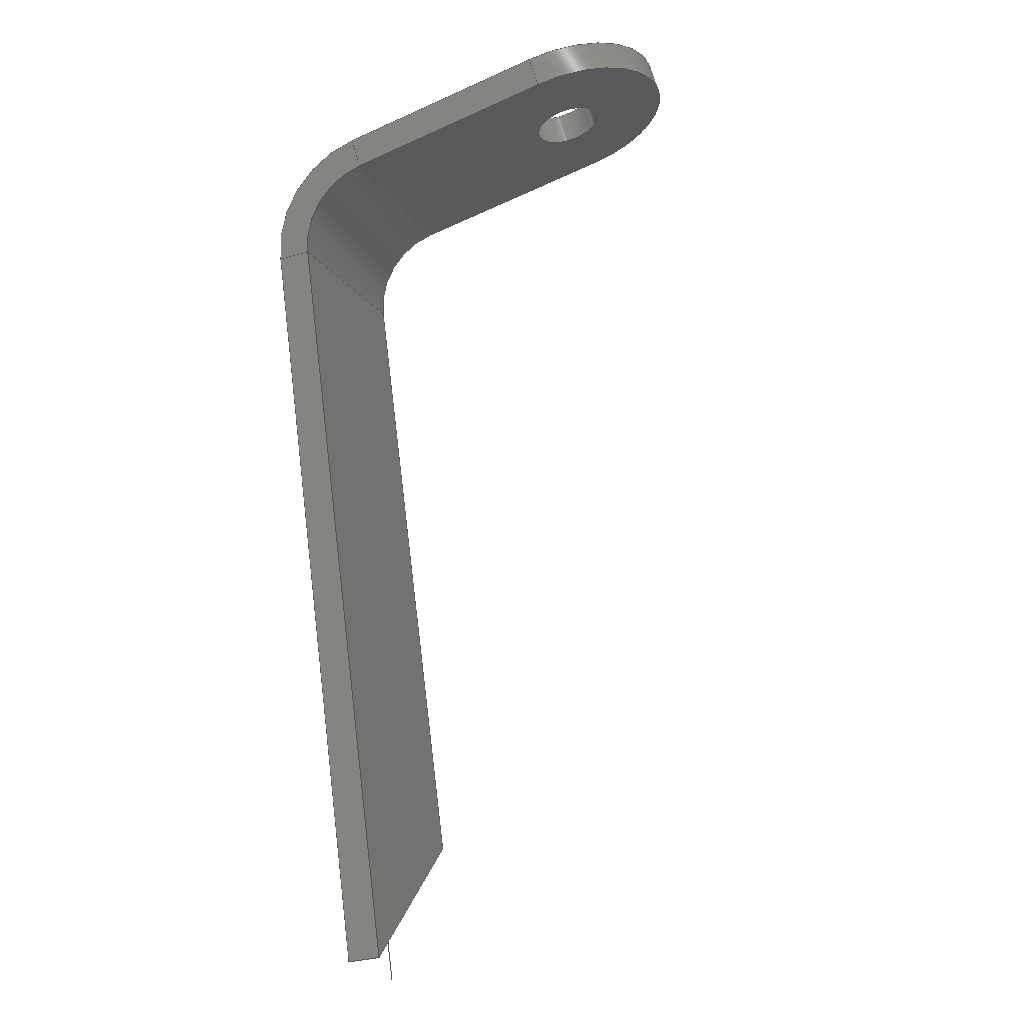
<metadata>
{"format":"iges","ext":"igs","renderer":"f3d","projection":"perspective","resolution":1024,"background":"white","views":[{"elev":70.7,"azim":73.6,"up":"+Y"}]}
</metadata>
<code>
START RECORD GO HERE.
1H,,1H;,20HCNEXT - IGES PRODUCT,27HEL_0700_008(chape6 tdb).igs,44HIBM CA
TIA IGES - CATIA Version 5 Release 19 ,27HCATIA Version 5 Release 19 ,
32,75,6,75,15,15Hchappe_tdb_6_v1,1,2,2HMM,1000,1,15H2.018e+07,
0.001,1e+04,6HRomain,15HDESKTOP-JML8TJ6,11,0,15H2.018e+07,;
     406       1       0       0       0       0       0       000010201
     406       0       0       1      15                               0
     110       2       0       0       0       0       0       001010001
     110       0       0       2       0                               0
     110       4       0       0       0       0       0       001010001
     110       0       0       2       0                               0
     120       6       0       0       0       0       0       001010001
     120       0       0       1       0                               0
     124       7       0       0       0       0       0       001020201
     124       0       0       2       0                               0
     100       9       0       0       0       0       9       001010001
     100       0       0       1       0                               0
     110      10       0       0       0       0       0       001010001
     110       0       0       2       0                               0
     124      12       0       0       0       0       0       001020201
     124       0       0       2       0                               0
     100      14       0       0       0       0      15       001010001
     100       0       0       1       0                               0
     110      15       0       0       0       0       0       001010001
     110       0       0       2       0                               0
     102      17       0       0       0       0       0       001010001
     102       0       0       1       0                               0
     142      18       0       0       0       0       0       001010001
     142       0       0       1       0                               0
     144      19       0       0   10000       0       0       000000000
     144       0       0       1       0                               0
     108      20       0       0       0       0       0       001010001
     108       0       0       2       0                               0
     110      22       0       0       0       0       0       001010001
     110       0       0       1       0                               0
     110      23       0       0       0       0       0       001010001
     110       0       0       2       0                               0
     110      25       0       0       0       0       0       001010001
     110       0       0       2       0                               0
     110      27       0       0       0       0       0       001010001
     110       0       0       1       0                               0
     102      28       0       0       0       0       0       001010001
     102       0       0       1       0                               0
     142      29       0       0       0       0       0       001010001
     142       0       0       1       0                               0
     144      30       0       0   10000       0       0       000000000
     144       0       0       1       0                               0
     110      31       0       0       0       0       0       001010001
     110       0       0       1       0                               0
     124      32       0       0       0       0       0       001020201
     124       0       0       4       0                               0
     100      36       0       0       0       0      45       001010001
     100       0       0       1       0                               0
     110      37       0       0       0       0       0       001010001
     110       0       0       2       0                               0
     124      39       0       0       0       0       0       001020201
     124       0       0       3       0                               0
     100      42       0       0       0       0      51       001010001
     100       0       0       1       0                               0
     102      43       0       0       0       0       0       001010001
     102       0       0       1       0                               0
     142      44       0       0       0       0       0       001010001
     142       0       0       1       0                               0
     144      45       0       0   10000       0       0       000000000
     144       0       0       1       0                               0
     110      46       0       0       0       0       0       001010001
     110       0       0       2       0                               0
     110      48       0       0       0       0       0       001010001
     110       0       0       2       0                               0
     120      50       0       0       0       0       0       001010001
     120       0       0       1       0                               0
     124      51       0       0       0       0       0       001020201
     124       0       0       3       0                               0
     100      54       0       0       0       0      67       001010001
     100       0       0       1       0                               0
     110      55       0       0       0       0       0       001010001
     110       0       0       1       0                               0
     124      56       0       0       0       0       0       001020201
     124       0       0       3       0                               0
     100      59       0       0       0       0      73       001010001
     100       0       0       1       0                               0
     110      60       0       0       0       0       0       001010001
     110       0       0       2       0                               0
     102      62       0       0       0       0       0       001010001
     102       0       0       1       0                               0
     142      63       0       0       0       0       0       001010001
     142       0       0       1       0                               0
     144      64       0       0   10000       0       0       000000000
     144       0       0       1       0                               0
     108      65       0       0       0       0       0       001010001
     108       0       0       2       0                               0
     110      67       0       0       0       0       0       001010001
     110       0       0       2       0                               0
     110      69       0       0       0       0       0       001010001
     110       0       0       2       0                               0
     110      71       0       0       0       0       0       001010001
     110       0       0       2       0                               0
     110      73       0       0       0       0       0       001010001
     110       0       0       2       0                               0
     102      75       0       0       0       0       0       001010001
     102       0       0       1       0                               0
     142      76       0       0       0       0       0       001010001
     142       0       0       1       0                               0
     144      77       0       0   10000       0       0       000000000
     144       0       0       1       0                               0
     108      78       0       0       0       0       0       001010001
     108       0       0       2       0                               0
     110      80       0       0       0       0       0       001010001
     110       0       0       2       0                               0
     110      82       0       0       0       0       0       001010001
     110       0       0       2       0                               0
     110      84       0       0       0       0       0       001010001
     110       0       0       2       0                               0
     110      86       0       0       0       0       0       001010001
     110       0       0       2       0                               0
     102      88       0       0       0       0       0       001010001
     102       0       0       1       0                               0
     142      89       0       0       0       0       0       001010001
     142       0       0       1       0                               0
     144      90       0       0   10000       0       0       000000000
     144       0       0       1       0                               0
     108      91       0       0       0       0       0       001010001
     108       0       0       2       0                               0
     110      93       0       0       0       0       0       001010001
     110       0       0       2       0                               0
     110      95       0       0       0       0       0       001010001
     110       0       0       2       0                               0
     110      97       0       0       0       0       0       001010001
     110       0       0       2       0                               0
     110      99       0       0       0       0       0       001010001
     110       0       0       2       0                               0
     102     101       0       0       0       0       0       001010001
     102       0       0       1       0                               0
     142     102       0       0       0       0       0       001010001
     142       0       0       1       0                               0
     144     103       0       0   10000       0       0       000000000
     144       0       0       1       0                               0
     108     104       0       0       0       0       0       001010001
     108       0       0       2       0                               0
     110     106       0       0       0       0       0       001010001
     110       0       0       2       0                               0
     110     108       0       0       0       0       0       001010001
     110       0       0       2       0                               0
     110     110       0       0       0       0       0       001010001
     110       0       0       2       0                               0
     110     112       0       0       0       0       0       001010001
     110       0       0       2       0                               0
     102     114       0       0       0       0       0       001010001
     102       0       0       1       0                               0
     142     115       0       0       0       0       0       001010001
     142       0       0       1       0                               0
     144     116       0       0   10000       0       0       000000000
     144       0       0       1       0                               0
     108     117       0       0       0       0       0       001010001
     108       0       0       2       0                               0
     110     119       0       0       0       0       0       001010001
     110       0       0       2       0                               0
     110     121       0       0       0       0       0       001010001
     110       0       0       2       0                               0
     110     123       0       0       0       0       0       001010001
     110       0       0       2       0                               0
     126     125       0       0       0       0       0       001010001
     126       0       0       4       0                               0
     102     129       0       0       0       0       0       001010001
     102       0       0       1       0                               0
     142     130       0       0       0       0       0       001010001
     142       0       0       1       0                               0
     144     131       0       0   10000       0       0       000000000
     144       0       0       1       0                               0
     110     132       0       0       0       0       0       001010001
     110       0       0       2       0                               0
     110     134       0       0       0       0       0       001010001
     110       0       0       2       0                               0
     120     136       0       0       0       0       0       001010001
     120       0       0       1       0                               0
     110     137       0       0       0       0       0       001010001
     110       0       0       2       0                               0
     124     139       0       0       0       0       0       001020201
     124       0       0       3       0                               0
     100     142       0       0       0       0     173       001010001
     100       0       0       1       0                               0
     110     143       0       0       0       0       0       001010001
     110       0       0       2       0                               0
     124     145       0       0       0       0       0       001020201
     124       0       0       3       0                               0
     100     148       0       0       0       0     179       001010001
     100       0       0       1       0                               0
     102     149       0       0       0       0       0       001010001
     102       0       0       1       0                               0
     142     150       0       0       0       0       0       001010001
     142       0       0       1       0                               0
     144     151       0       0   10000       0       0       000000000
     144       0       0       1       0                               0
     108     152       0       0       0       0       0       001010001
     108       0       0       1       0                               0
     126     153       0       0       0       0       0       001010001
     126       0       0       2       0                               0
     126     155       0       0       0       0       0       001010001
     126       0       0       2       0                               0
     126     157       0       0       0       0       0       001010001
     126       0       0      13       0                               0
     126     170       0       0       0       0       0       001010001
     126       0       0       3       0                               0
     102     173       0       0       0       0       0       001010001
     102       0       0       1       0                               0
     142     174       0       0       0       0       0       001010001
     142       0       0       1       0                               0
     126     175       0       0       0       0       0       001010001
     126       0       0       8       0                               0
     126     183       0       0       0       0       0       001010001
     126       0       0       9       0                               0
     102     192       0       0       0       0       0       001010001
     102       0       0       1       0                               0
     142     193       0       0       0       0       0       001010001
     142       0       0       1       0                               0
     144     194       0       0   10000       0       0       000000000
     144       0       0       1       0                               0
     110     195       0       0       0       0       0       001010001
     110       0       0       2       0                               0
     110     197       0       0       0       0       0       001010001
     110       0       0       2       0                               0
     120     199       0       0       0       0       0       001010001
     120       0       0       1       0                               0
     110     200       0       0       0       0       0       001010001
     110       0       0       2       0                               0
     124     202       0       0       0       0       0       001020201
     124       0       0       2       0                               0
     100     204       0       0       0       0     221       001010001
     100       0       0       1       0                               0
     110     205       0       0       0       0       0       001010001
     110       0       0       1       0                               0
     124     206       0       0       0       0       0       001020201
     124       0       0       2       0                               0
     100     208       0       0       0       0     227       001010001
     100       0       0       1       0                               0
     102     209       0       0       0       0       0       001010001
     102       0       0       1       0                               0
     142     210       0       0       0       0       0       001010001
     142       0       0       1       0                               0
     144     211       0       0   10000       0       0       000000000
     144       0       0       1       0                               0
     110     212       0       0       0       0       0       001010001
     110       0       0       2       0                               0
     110     214       0       0       0       0       0       001010001
     110       0       0       1       0                               0
     120     215       0       0       0       0       0       001010001
     120       0       0       1       0                               0
     124     216       0       0       0       0       0       001020201
     124       0       0       2       0                               0
     100     218       0       0       0       0     243       001010001
     100       0       0       1       0                               0
     110     219       0       0       0       0       0       001010001
     110       0       0       1       0                               0
     124     220       0       0       0       0       0       001020201
     124       0       0       2       0                               0
     100     222       0       0       0       0     249       001010001
     100       0       0       1       0                               0
     110     223       0       0       0       0       0       001010001
     110       0       0       2       0                               0
     102     225       0       0       0       0       0       001010001
     102       0       0       1       0                               0
     142     226       0       0       0       0       0       001010001
     142       0       0       1       0                               0
     144     227       0       0   10000       0       0       000000000
     144       0       0       1       0                               0
     108     228       0       0       0       0       0       001010001
     108       0       0       1       0                               0
     110     229       0       0       0       0       0       001010001
     110       0       0       2       0                               0
     124     231       0       0       0       0       0       001020201
     124       0       0       2       0                               0
     100     233       0       0       0       0     265       001010001
     100       0       0       1       0                               0
     110     234       0       0       0       0       0       001010001
     110       0       0       1       0                               0
     110     235       0       0       0       0       0       001010001
     110       0       0       1       0                               0
     102     236       0       0       0       0       0       001010001
     102       0       0       1       0                               0
     142     237       0       0       0       0       0       001010001
     142       0       0       1       0                               0
     124     238       0       0       0       0       0       001020201
     124       0       0       2       0                               0
     100     240       0       0       0       0     277       001010001
     100       0       0       1       0                               0
     124     241       0       0       0       0       0       001020201
     124       0       0       2       0                               0
     100     243       0       0       0       0     281       001010001
     100       0       0       1       0                               0
     102     244       0       0       0       0       0       001010001
     102       0       0       1       0                               0
     142     245       0       0       0       0       0       001010001
     142       0       0       1       0                               0
     144     246       0       0   10000       0       0       000000000
     144       0       0       1       0                               0
     108     247       0       0       0       0       0       001010001
     108       0       0       2       0                               0
     110     249       0       0       0       0       0       001010001
     110       0       0       2       0                               0
     110     251       0       0       0       0       0       001010001
     110       0       0       2       0                               0
     110     253       0       0       0       0       0       001010001
     110       0       0       2       0                               0
     110     255       0       0       0       0       0       001010001
     110       0       0       2       0                               0
     102     257       0       0       0       0       0       001010001
     102       0       0       1       0                               0
     142     258       0       0       0       0       0       001010001
     142       0       0       1       0                               0
     144     259       0       0   10000       0       0       000000000
     144       0       0       1       0                               0
     124     260       0       0       0       0       0       001020201
     124       0       0       3       0                               0
     100     263       0       0       0       0     307       001010001
     100       0       0       1       0                               0
     110     264       0       0       0       0       0       001010001
     110       0       0       2       0                               0
     124     266       0       0       0       0       0       001020201
     124       0       0       3       0                               0
     100     269       0       0       0       0     313       001010001
     100       0       0       1       0                               0
     110     270       0       0       0       0       0       001010001
     110       0       0       2       0                               0
     102     272       0       0       0       0       0       001010001
     102       0       0       1       0                               0
     142     273       0       0       0       0       0       001010001
     142       0       0       1       0                               0
     144     274       0       0   10000       0       0       000000000
     144       0       0       1       0                               0
     406     275       0       0       0       0       0       000010201
     406       0       0       1      15                               0
     124     276       0       0       0       0       0       001020201
     124       0       0       3       0                               0
     100     279       0       0       0       0     327       001010001
     100       0       0       1       0                               0
     110     280       0       0       0       0       0       001010001
     110       0       0       2       0                               0
     102     282       0       0   10000       0       0       000000000
     102       0       0       1       0                               0
406,1,15HCorps principal,0,0;                                          1
110,0,-1.354,-11.1,1,-1.354,-11.1,0,       3
0;                                                                     3
110,0,-6.064,-12.78,1.5,-6.064,-12.78,0,       5
0;                                                                     5
120,3,5,0,6.283,0,0;                                           7
124,1.776e-16,0,1,1.5,-0.942,0.3356,0,       9
-1.354,-0.3356,-0.942,0,-11.1,0,0;          9
100,0,0,0,5,0,-5,-1.388e-15,0,0;                   11
110,1.5,3.356,-9.42,0,3.356,-9.42,0,      13
0;                                                                    13
124,0,0,-1,0,0.942,0.3356,0,-1.354,      15
0.3356,-0.942,0,-11.1,0,0;                       15
100,0,0,0,5,0,-5,-1.943e-15,0,0;                   17
110,0,-6.064,-12.78,1.5,-6.064,-12.78,0,      19
0;                                                                    19
102,4,11,13,17,19,0,0;                                                21
142,0,7,0,21,2,0,0;                                                   23
144,7,1,0,23,0,1,1;                                                   25
108,0,0.942,0.3356,-4.441e-16,0,0,            27
1.678,-4.71,1,0,0;                                     27
110,0,0,0,0,3.356,-9.42,0,0;                     29
110,0,3.356,-9.42,1.5,3.356,-9.42,0,      31
0;                                                                    31
110,1.5,3.356,-9.42,1.5,2.22e-16,                33
-1.776e-15,0,0;                                                33
110,1.5,2.22e-16,-1.776e-15,0,0,0,0,0;           35
102,4,29,31,33,35,0,0;                                                37
142,0,27,0,37,2,0,0;                                                  39
144,27,1,0,39,0,1,1;                                                  41
110,0,0,0,1.5,2.22e-16,-1.776e-15,0,0;           43
124,-1,-2.737e-16,-1.295e-16,5.5,                     45
-1.948e-16,-0.3356,0.942,1.001e-15,        45
-3.6e-16,0.942,0.3356,-3.365e-16,0,      45
0;                                                                    45
100,0,0,0,4,0,0.6946,3.939,0,0;                 47
110,4.805,-1.322,3.711,4.545,-1.818,      49
5.102,0,0;                                                      49
124,-0.1736,-0.9848,1.295e-16,5.5,                  51
-0.3305,0.05827,-0.942,1.001e-15,            51
0.9277,-0.1636,-0.3356,-3.365e-16,0,0;       51
100,0,0,0,5.5,0,0.9551,5.416,0,0;                 53
102,4,43,47,49,53,0,0;                                                55
142,0,27,0,55,2,0,0;                                                  57
144,27,1,0,57,0,1,1;                                                  59
110,5.5,-4.71,-1.678,5.5,-3.768,-1.342,      61
0,0;                                                                  61
110,0,-9.42,-3.356,0,1.776e-15,               63
-1.776e-15,0,0;                                                63
120,61,63,0,6.283,0,0;                                        65
124,-0.1736,-0.9848,0,5.5,-0.3305,                  67
0.05827,-0.942,-9.42,0.9277,                67
-0.1636,-0.3356,-3.356,0,0;                         67
100,0,0,0,5.5,0,0.9551,5.416,0,0;                 69
110,0,-9.42,-3.356,0,0,0,0,0;                    71
124,-1,2.063e-16,0,5.5,-1.615e-16,                  73
-0.3356,0.942,8.882e-16,1.615e-16,         73
0.942,0.3356,-8.882e-16,0,0;                      73
100,0,0,0,5.5,0,0.9551,5.416,0,0;                 75
110,4.545,-1.818,5.102,4.545,                 77
-11.24,1.747,0,0;                                         77
102,4,69,71,75,77,0,0;                                                79
142,0,65,0,79,2,0,0;                                                  81
144,65,1,0,81,0,1,1;                                                  83
108,0.1736,0.3305,-0.9277,-4.545,0,            85
4.545,-1.818,5.102,1,0,0;                         85
110,39.21,-3.869,10.86,33.68,                  87
-12.96,6.586,0,0;                                         87
110,33.68,-12.96,6.586,4.545,                 89
-11.24,1.747,0,0;                                         89
110,4.545,-11.24,1.747,4.545,                 91
-1.818,5.102,0,0;                                         91
110,4.545,-1.818,5.102,39.21,                 93
-3.869,10.86,0,0;                                          93
102,4,87,89,91,93,0,0;                                                95
142,0,85,0,95,2,0,0;                                                  97
144,85,1,0,97,0,1,1;                                                  99
108,2.082e-17,-0.942,-0.3356,10,0,             101
22.27,-12.29,4.691,1,0,0;                        101
110,33.68,-12.96,6.586,33.94,                103
-12.47,5.195,0,0;                                        103
110,33.94,-12.47,5.195,4.805,                105
-10.74,0.3551,0,0;                                       105
110,4.805,-10.74,0.3551,4.545,               107
-11.24,1.747,0,0;                                        107
110,4.545,-11.24,1.747,33.68,                109
-12.96,6.586,0,0;                                        109
102,4,103,105,107,109,0,0;                                           111
142,0,101,0,111,2,0,0;                                               113
144,101,1,0,113,0,1,1;                                               115
108,0.8586,-0.5121,-0.0217,35.42,0,          117
36.45,-8.415,8.724,1,0,0;                        117
110,39.21,-3.869,10.86,39.47,                 119
-3.373,9.469,0,0;                                        119
110,39.47,-3.373,9.469,33.94,                121
-12.47,5.195,0,0;                                        121
110,33.94,-12.47,5.195,33.68,                123
-12.96,6.586,0,0;                                        123
110,33.68,-12.96,6.586,39.21,                125
-3.869,10.86,0,0;                                         125
102,4,119,121,123,125,0,0;                                           127
142,0,117,0,127,2,0,0;                                               129
144,117,1,0,129,0,1,1;                                               131
108,2.082e-17,-0.942,-0.3356,                    133
-1.332e-15,0,22.27,-2.866,8.047,1,0,0;     133
110,39.21,-3.869,10.86,4.545,                 135
-1.818,5.102,0,0;                                        135
110,4.545,-1.818,5.102,4.805,                137
-1.322,3.711,0,0;                                          137
110,4.805,-1.322,3.711,39.47,-3.373,     139
9.469,0,0;                                                     139
110,39.47,-3.373,9.469,39.21,                141
-3.869,10.86,0,0;                                         141
102,4,135,137,139,141,0,0;                                           143
142,0,133,0,143,2,0,0;                                               145
144,133,1,0,145,0,1,1;                                               147
108,0.1736,0.3305,-0.9277,-3.045,0,           149
4.805,-1.322,3.711,1,0,0;                          149
110,39.47,-3.373,9.469,4.805,                151
-1.322,3.711,0,0;                                          151
110,4.805,-1.322,3.711,4.805,-10.74,     153
0.3551,0,0;                                                    153
110,4.805,-10.74,0.3551,33.94,               155
-12.47,5.195,0,0;                                        155
126,1,1,0,0,1,0,-5.735,-5.735,5.735,               157
5.735,1,1,33.94,-12.47,5.195,            157
39.47,-3.373,9.469,-5.735,5.735,       157
0,0,0,0,0;                                                     157
102,4,151,153,155,157,0,0;                                           159
142,0,149,0,159,2,0,0;                                               161
144,149,1,0,161,0,1,1;                                               163
110,5.5,-4.71,-1.678,5.5,-3.768,-1.342,     165
0,0;                                                                 165
110,1.5,-9.42,-3.356,1.5,1.776e-15,              167
-1.776e-15,0,0;                                               167
120,165,167,0,6.283,0,0;                                     169
110,4.805,-10.74,0.3551,4.805,               171
-1.322,3.711,0,0;                                          171
124,-0.1736,-0.9848,0,5.5,-0.3305,                 173
0.05827,-0.942,8.882e-16,0.9277,           173
-0.1636,-0.3356,-8.882e-16,0,0;                   173
100,0,0,0,4,0,0.6946,3.939,0,0;                175
110,1.5,2.22e-16,-1.776e-15,1.5,-9.42,         177
-3.356,0,0;                                                    177
124,-1,5.674e-16,0,5.5,-4.441e-16,                 179
-0.3356,0.942,-9.42,4.441e-16,            179
0.942,0.3356,-3.356,0,0;                          179
100,0,0,0,4,0,0.6946,3.939,0,0;                181
102,4,171,175,177,181,0,0;                                           183
142,0,169,0,183,2,0,0;                                               185
144,169,1,0,185,0,1,1;                                               187
108,1,0,0,1.5,0,1.5,0,0,1,0,0;                           189
126,1,1,0,0,1,0,0,0,10,10,1,1,1.5,-9.42,          191
-3.356,1.5,0,0,0,10,0,0,0,0,0;                   191
126,1,1,0,0,1,0,0,0,10,10,1,1,1.5,8.882e-16,      193
0,1.5,3.356,-9.42,0,10,0,0,0,0,0;           193
126,14,5,0,0,1,0,0,0,0,0,0,0,3.927,                195
3.927,3.927,7.854,7.854,7.854,         195
11.78,11.78,11.78,15.71,15.71,         195
15.71,15.71,15.71,15.71,1,1,1,1,     195
1,1,1,1,1,1,1,1,1,1,1,1.5,3.356,         195
-9.42,1.5,3.619,-10.16,1.5,3.738,           195
-10.95,1.5,3.697,-11.76,1.5,3.302,           195
-13.31,1.5,2.35,-14.6,1.5,1.751,           195
-15.14,1.5,0.3752,-15.95,1.5,-1.208,          195
-16.19,1.5,-2.013,-16.15,1.5,-3.565,         195
-15.75,1.5,-4.851,-14.8,1.5,-5.392,         195
-14.2,1.5,-5.801,-13.52,1.5,-6.064,         195
-12.78,0,15.71,0,0,0,0,0;                         195
126,1,1,0,0,1,0,0,0,10,10,1,1,1.5,-6.064,          197
-12.78,1.5,-9.42,-3.356,8.882e-16,10,     197
0,0,0,0,0;                                                     197
102,4,191,193,195,197,0,0;                                           199
142,0,189,0,199,2,0,0;                                               201
126,8,5,0,0,1,0,0,0,0,0,0,0,2.513,2.513,     203
2.513,5.027,5.027,5.027,5.027,         203
5.027,5.027,1,1,1,1,1,1,1,1,1,1.5,     203
0.2456,-11.1,1.5,0.2456,-10.6,1.5,            203
0.04823,-10.09,1.5,-0.3491,-9.695,1.5,       203
-1.354,-9.301,1.5,-2.36,-9.695,1.5,         203
-2.757,-10.09,1.5,-2.954,-10.6,1.5,         203
-2.954,-11.1,0,5.027,0,0,0,0,0;            203
126,8,5,0,0,1,0,5.027,5.027,5.027,5.027,     205
5.027,5.027,7.54,7.54,7.54,         205
10.05,10.05,10.05,10.05,10.05,         205
10.05,1,1,1,1,1,1,1,1,1,1.5,                 205
-2.954,-11.1,1.5,-2.954,-11.6,1.5,          205
-2.757,-12.1,1.5,-2.36,-12.5,1.5,         205
-1.354,-12.9,1.5,-0.3491,-12.5,1.5,        205
0.04823,-12.1,1.5,0.2456,-11.6,1.5,         205
0.2456,-11.1,5.027,10.05,0,0,0,0,0;     205
102,2,203,205,0,0;                                                   207
142,0,189,0,207,2,0,0;                                               209
144,189,1,1,201,209,0,1,1;                                           211
110,0,-1.354,-11.1,1,-1.354,-11.1,0,     213
0;                                                                   213
110,0,-2.954,-11.1,1.5,-2.954,-11.1,0,     215
0;                                                                   215
120,213,215,0,6.283,0,0;                                     217
110,1.5,-2.954,-11.1,0,-2.954,-11.1,0,     219
0;                                                                   219
124,0,0,1,0,-1,0,0,-1.354,0,-1,0,          221
-11.1,0,0;                                                     221
100,0,0,0,1.6,0,-1.6,0,0,0;                                223
110,0,0.2456,-11.1,1.5,0.2456,-11.1,0,0;     225
124,0,0,-1,1.5,1,0,0,-1.354,0,-1,0,          227
-11.1,0,0;                                                     227
100,0,0,0,1.6,0,-1.6,0,0,0;                                229
102,4,219,223,225,229,0,0;                                           231
142,0,217,0,231,2,0,0;                                               233
144,217,1,0,233,0,1,1;                                               235
110,0,-1.354,-11.1,1,-1.354,-11.1,0,     237
0;                                                                   237
110,0,0.2456,-11.1,1.5,0.2456,-11.1,0,0;     239
120,237,239,0,6.283,0,0;                                     241
124,0,0,-1,1.5,-1,0,0,-1.354,0,1,0,          243
-11.1,0,0;                                                     243
100,0,0,0,1.6,0,-1.6,0,0,0;                                245
110,1.5,0.2456,-11.1,0,0.2456,-11.1,0,0;     247
124,0,0,1,0,1,0,0,-1.354,0,1,0,            249
-11.1,0,0;                                                     249
100,0,0,0,1.6,0,-1.6,0,0,0;                                251
110,0,-2.954,-11.1,1.5,-2.954,-11.1,0,     253
0;                                                                   253
102,4,245,247,251,253,0,0;                                           255
142,0,241,0,255,2,0,0;                                               257
144,241,1,0,257,0,1,1;                                               259
108,1,0,0,0,0,0,0,0,1,0,0;                           261
110,0,-9.42,-3.356,0,-6.064,-12.78,      263
0,0;                                                                 263
124,0,0,1,0,-0.942,0.3356,0,-1.354,     265
-0.3356,-0.942,0,-11.1,0,0;                     265
100,0,0,0,5,0,-5,-1.943e-15,0,0;                  267
110,0,3.356,-9.42,0,0,0,0,0;                    269
110,0,0,0,0,-9.42,-3.356,0,0;                   271
102,4,263,267,269,271,0,0;                                           273
142,0,261,0,273,2,0,0;                                               275
124,0,0,-1,0,1,0,0,-1.354,0,-1,0,          277
-11.1,0,0;                                                     277
100,0,0,0,1.6,0,-1.6,0,0,0;                                279
124,0,0,-1,0,-1,0,0,-1.354,0,1,0,          281
-11.1,0,0;                                                     281
100,0,0,0,1.6,0,-1.6,0,0,0;                                283
102,2,279,283,0,0;                                                   285
142,0,261,0,285,2,0,0;                                               287
144,261,1,1,275,287,0,1,1;                                           289
108,0,0.942,0.3356,-10,0,0,-7.742,          291
-8.066,1,0,0;                                                291
110,0,-9.42,-3.356,1.5,-9.42,-3.356,     293
0,0;                                                                 293
110,1.5,-9.42,-3.356,1.5,-6.064,-12.78,      295
0,0;                                                                 295
110,1.5,-6.064,-12.78,0,-6.064,-12.78,0,     297
0;                                                                   297
110,0,-6.064,-12.78,0,-9.42,-3.356,      299
0,0;                                                                 299
102,4,293,295,297,299,0,0;                                           301
142,0,291,0,301,2,0,0;                                               303
144,291,1,0,303,0,1,1;                                               305
124,-1,-4.374e-17,-4.318e-17,5.5,                    307
-3.23e-16,-0.3356,0.942,-9.42,           307
-1.615e-16,0.942,0.3356,-3.356,0,0;        307
100,0,0,0,5.5,0,0.9551,5.416,0,0;                309
110,4.545,-11.24,1.747,4.805,                311
-10.74,0.3551,0,0;                                       311
124,-0.1736,-0.9848,4.318e-17,5.5,                 313
-0.3305,0.05827,-0.942,-9.42,               313
0.9277,-0.1636,-0.3356,-3.356,0,0;           313
100,0,0,0,4,0,0.6946,3.939,0,0;                315
110,1.5,-9.42,-3.356,0,-9.42,-3.356,     317
0,0;                                                                 317
102,4,309,311,315,317,0,0;                                           319
142,0,291,0,319,2,0,0;                                               321
144,291,1,0,321,0,1,1;                                               323
406,1,10HEsquisse0.2,0,0;                                             325
124,-1,-2.063e-16,0,5.5,1.615e-16,                 327
-0.3356,0.942,-4.71,-1.615e-16,           327
0.942,0.3356,-1.678,0,0;                          327
100,0,0,0,5.5,0,0.9551,5.416,0,0;                329
110,4.545,-6.528,3.425,40,                331
-8.625,9.313,0,0;                                        331
102,2,329,331,0,1,325;                                               333
S      1G      4D    334P    282
</code>
